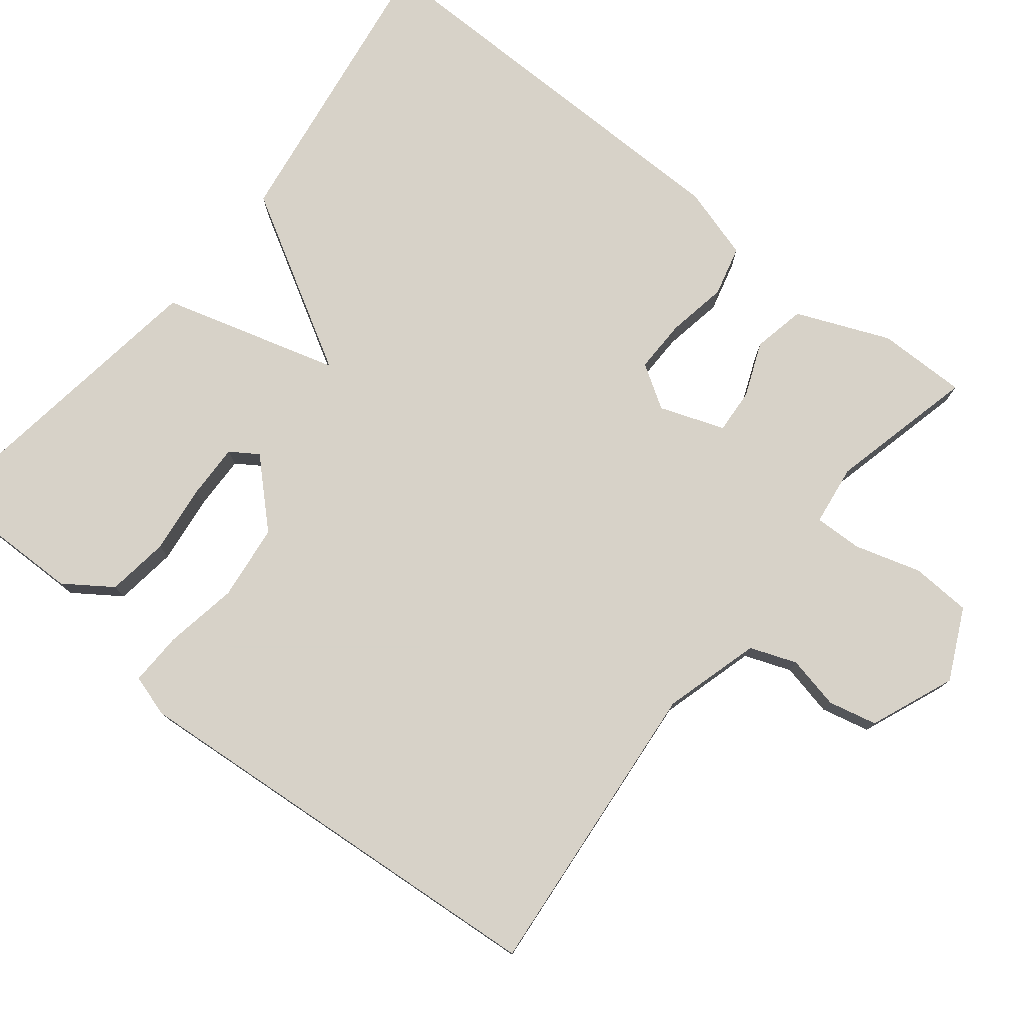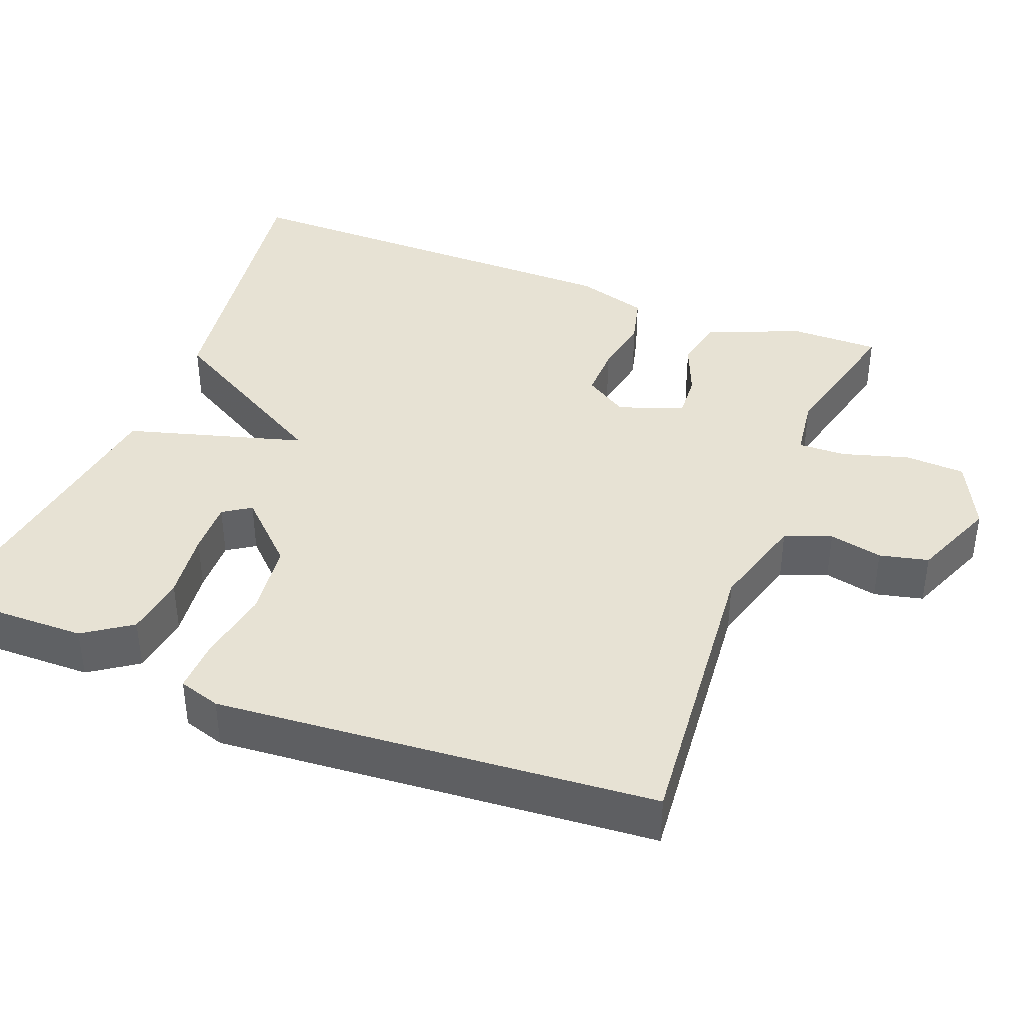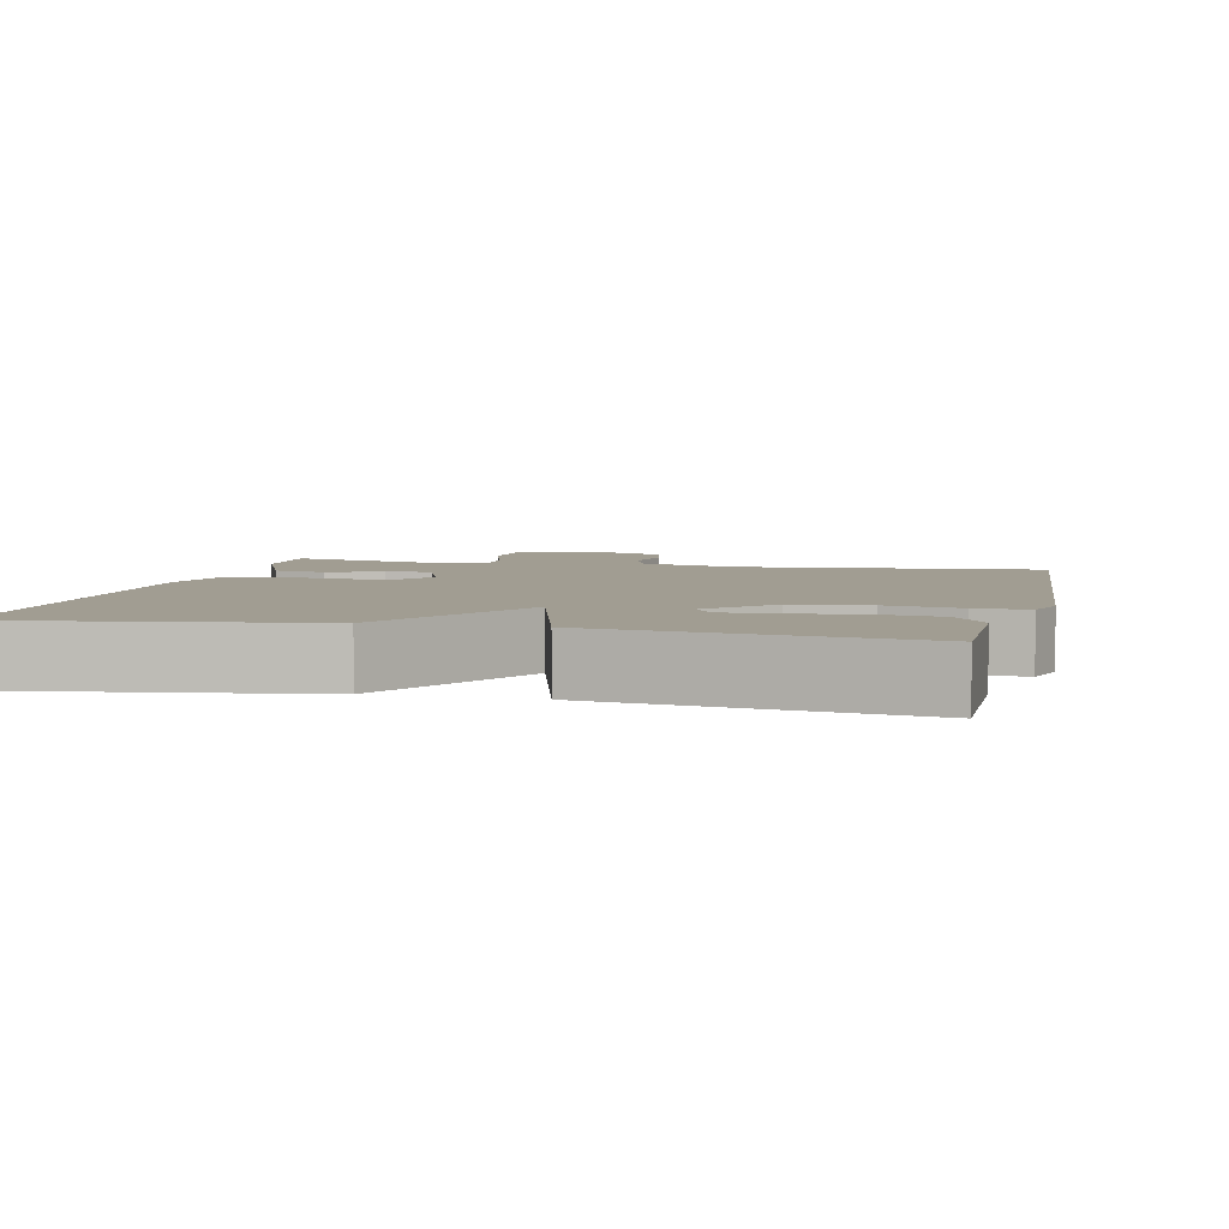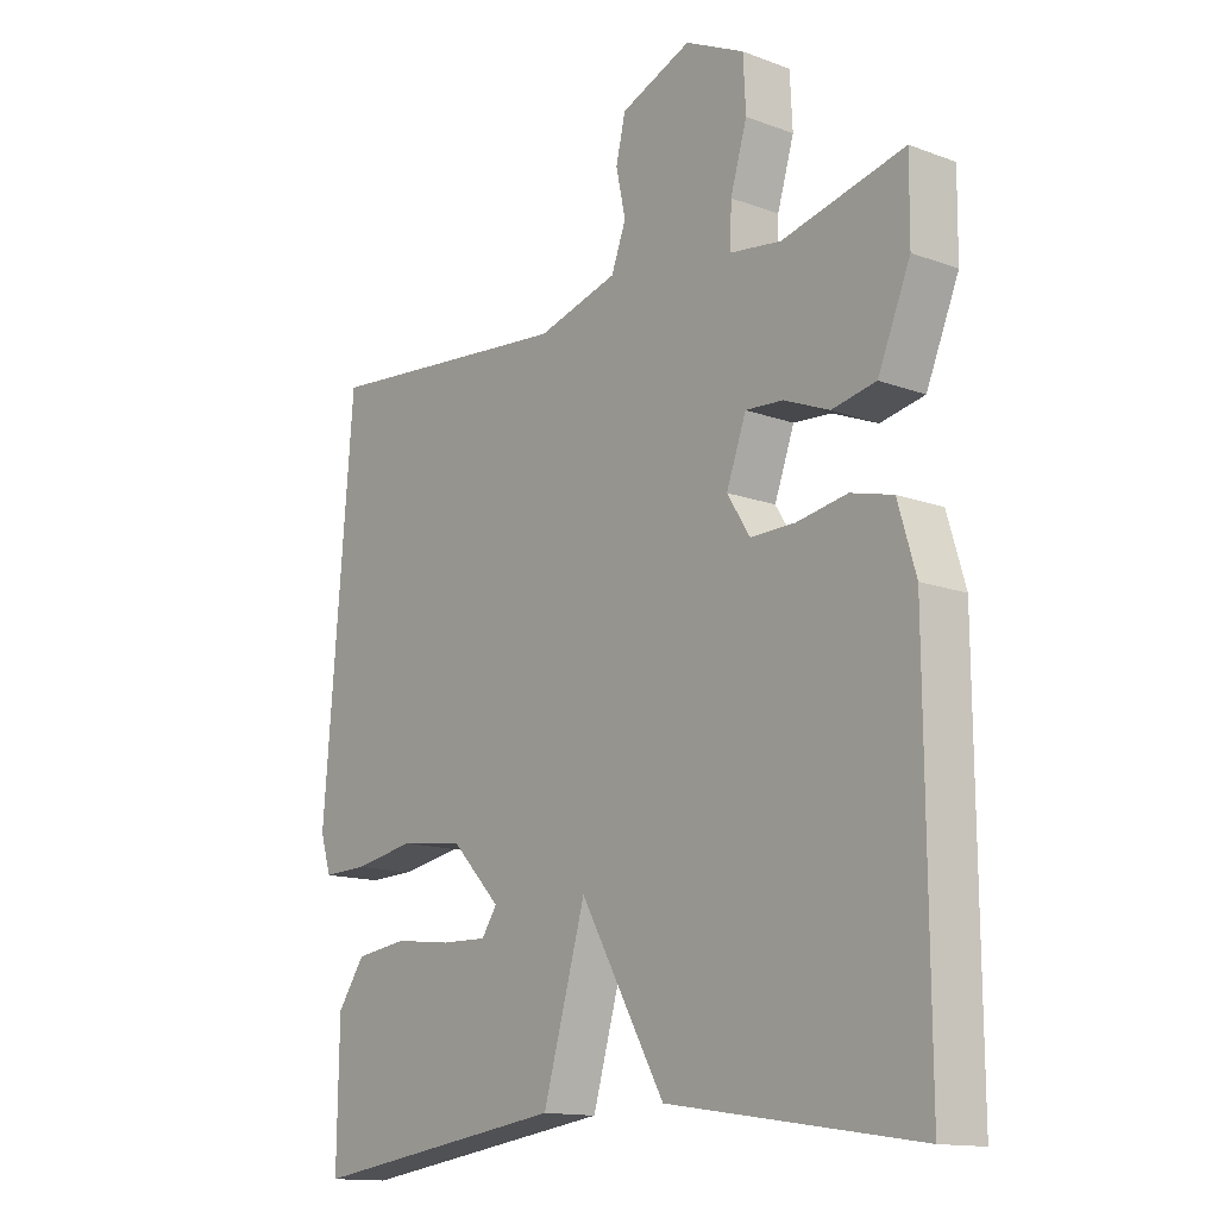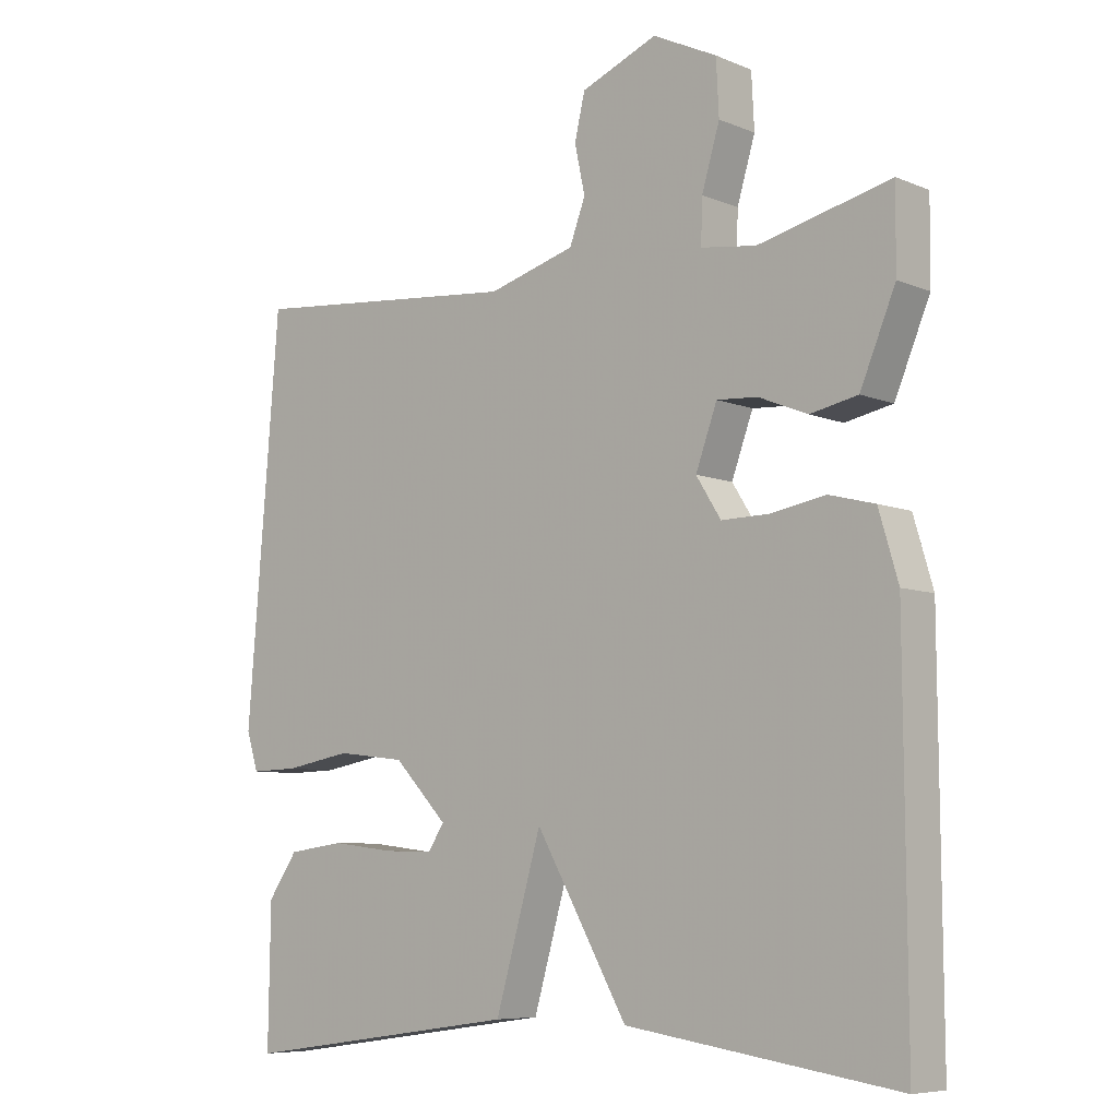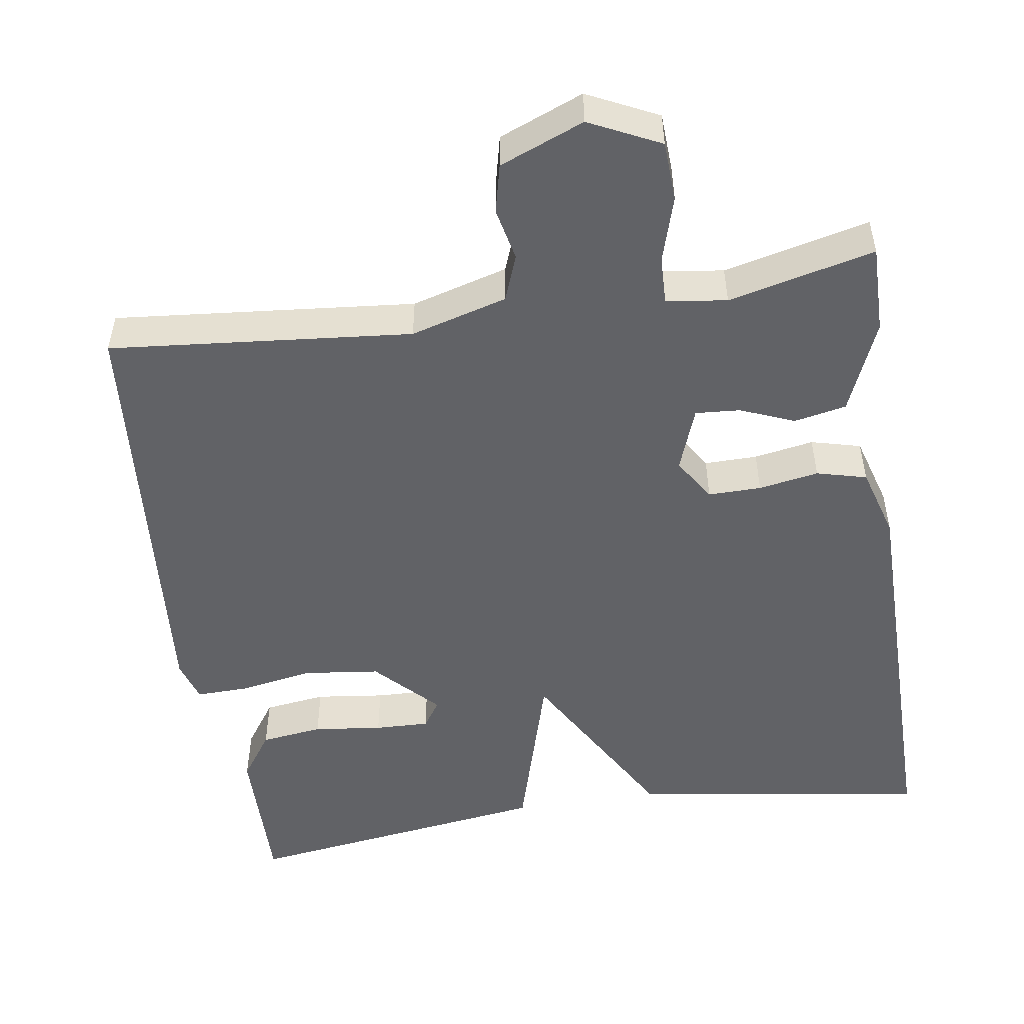
<metadata>
{"format":"obj","ext":"obj","renderer":"f3d","projection":"perspective","resolution":1024,"background":"white","views":[{"elev":77.4,"azim":-51.4,"up":"+Y"},{"elev":39.8,"azim":-68.6,"up":"+Y"},{"elev":4.8,"azim":-166.9,"up":"+Y"},{"elev":-14.0,"azim":50.7,"up":"+Z"},{"elev":-7.3,"azim":40.8,"up":"+Z"},{"elev":-50.7,"azim":8.6,"up":"+Y"}]}
</metadata>
<code>
v 0.5 0.07 0.5
v 0.499 0.07 0.383
v 0.448 0.07 0.261
v 0.379 0.07 0.247
v 0.308 0.07 0.276
v 0.249 0.07 0.28
v 0.218 0.07 0.195
v 0.254 0.07 0.138
v 0.324 0.07 0.139
v 0.403 0.07 0.153
v 0.469 0.07 0.136
v 0.497 0.07 0.041
v 0.5 0.07 -0.5
v 0.108 0.07 -0.442
v -0.025 0.07 -0.209
v -0.092 0.07 -0.442
v -0.5 0.07 -0.5
v -0.497 0.07 -0.299
v -0.454 0.07 -0.237
v -0.372 0.07 -0.226
v -0.281 0.07 -0.237
v -0.209 0.07 -0.239
v -0.185 0.07 -0.203
v -0.263 0.07 -0.122
v -0.363 0.07 -0.11
v -0.46 0.07 -0.127
v -0.53 0.07 -0.129
v -0.547 0.07 -0.074
v -0.5 0.07 0.5
v -0.102 0.07 0.463
v 0.025 0.07 0.499
v 0.048 0.07 0.56
v 0.033 0.07 0.63
v 0.048 0.07 0.694
v 0.159 0.07 0.739
v 0.252 0.07 0.694
v 0.256 0.07 0.615
v 0.23 0.07 0.528
v 0.228 0.07 0.465
v 0.308 0.07 0.454
v 0.5 0 0.5
v 0.499 0 0.383
v 0.448 0 0.261
v 0.379 0 0.247
v 0.308 0 0.276
v 0.249 0 0.28
v 0.218 0 0.195
v 0.254 0 0.138
v 0.324 0 0.139
v 0.403 0 0.153
v 0.469 0 0.136
v 0.497 0 0.041
v 0.5 0 -0.5
v 0.108 0 -0.442
v -0.025 0 -0.209
v -0.092 0 -0.442
v -0.5 0 -0.5
v -0.497 0 -0.299
v -0.454 0 -0.237
v -0.372 0 -0.226
v -0.281 0 -0.237
v -0.209 0 -0.239
v -0.185 0 -0.203
v -0.263 0 -0.122
v -0.363 0 -0.11
v -0.46 0 -0.127
v -0.53 0 -0.129
v -0.547 0 -0.074
v -0.5 0 0.5
v -0.102 0 0.463
v 0.025 0 0.499
v 0.048 0 0.56
v 0.033 0 0.63
v 0.048 0 0.694
v 0.159 0 0.739
v 0.252 0 0.694
v 0.256 0 0.615
v 0.23 0 0.528
v 0.228 0 0.465
v 0.308 0 0.454
f 36 37 38
f 35 36 38
f 34 35 38
f 33 34 38
f 32 33 38
f 31 32 38 39
f 30 31 39
f 28 29 30
f 27 28 30
f 26 27 30
f 25 26 30
f 30 39 40
f 25 30 40
f 24 25 40
f 19 20 21
f 18 19 21
f 17 18 21
f 16 17 21
f 16 21 22
f 15 16 22 23
f 13 14 15
f 12 13 15
f 11 12 15
f 10 11 15
f 9 10 15
f 15 23 24
f 9 15 24
f 8 9 24
f 3 4 5
f 2 3 5
f 1 2 5
f 40 1 5
f 40 5 6
f 24 40 6 7
f 7 8 24
f 78 77 76
f 78 76 75
f 78 75 74
f 78 74 73
f 78 73 72
f 79 78 72 71
f 79 71 70
f 70 69 68
f 70 68 67
f 70 67 66
f 70 66 65
f 80 79 70
f 80 70 65
f 80 65 64
f 61 60 59
f 61 59 58
f 61 58 57
f 61 57 56
f 62 61 56
f 63 62 56 55
f 55 54 53
f 55 53 52
f 55 52 51
f 55 51 50
f 55 50 49
f 64 63 55
f 64 55 49
f 64 49 48
f 45 44 43
f 45 43 42
f 45 42 41
f 45 41 80
f 46 45 80
f 47 46 80 64
f 64 48 47
f 1 41 42 2
f 2 42 43 3
f 3 43 44 4
f 4 44 45 5
f 5 45 46 6
f 6 46 47 7
f 7 47 48 8
f 8 48 49 9
f 9 49 50 10
f 10 50 51 11
f 11 51 52 12
f 12 52 53 13
f 13 53 54 14
f 14 54 55 15
f 15 55 56 16
f 16 56 57 17
f 17 57 58 18
f 18 58 59 19
f 19 59 60 20
f 20 60 61 21
f 21 61 62 22
f 22 62 63 23
f 23 63 64 24
f 24 64 65 25
f 25 65 66 26
f 26 66 67 27
f 27 67 68 28
f 28 68 69 29
f 29 69 70 30
f 30 70 71 31
f 31 71 72 32
f 32 72 73 33
f 33 73 74 34
f 34 74 75 35
f 35 75 76 36
f 36 76 77 37
f 37 77 78 38
f 38 78 79 39
f 39 79 80 40
f 40 80 41 1

</code>
